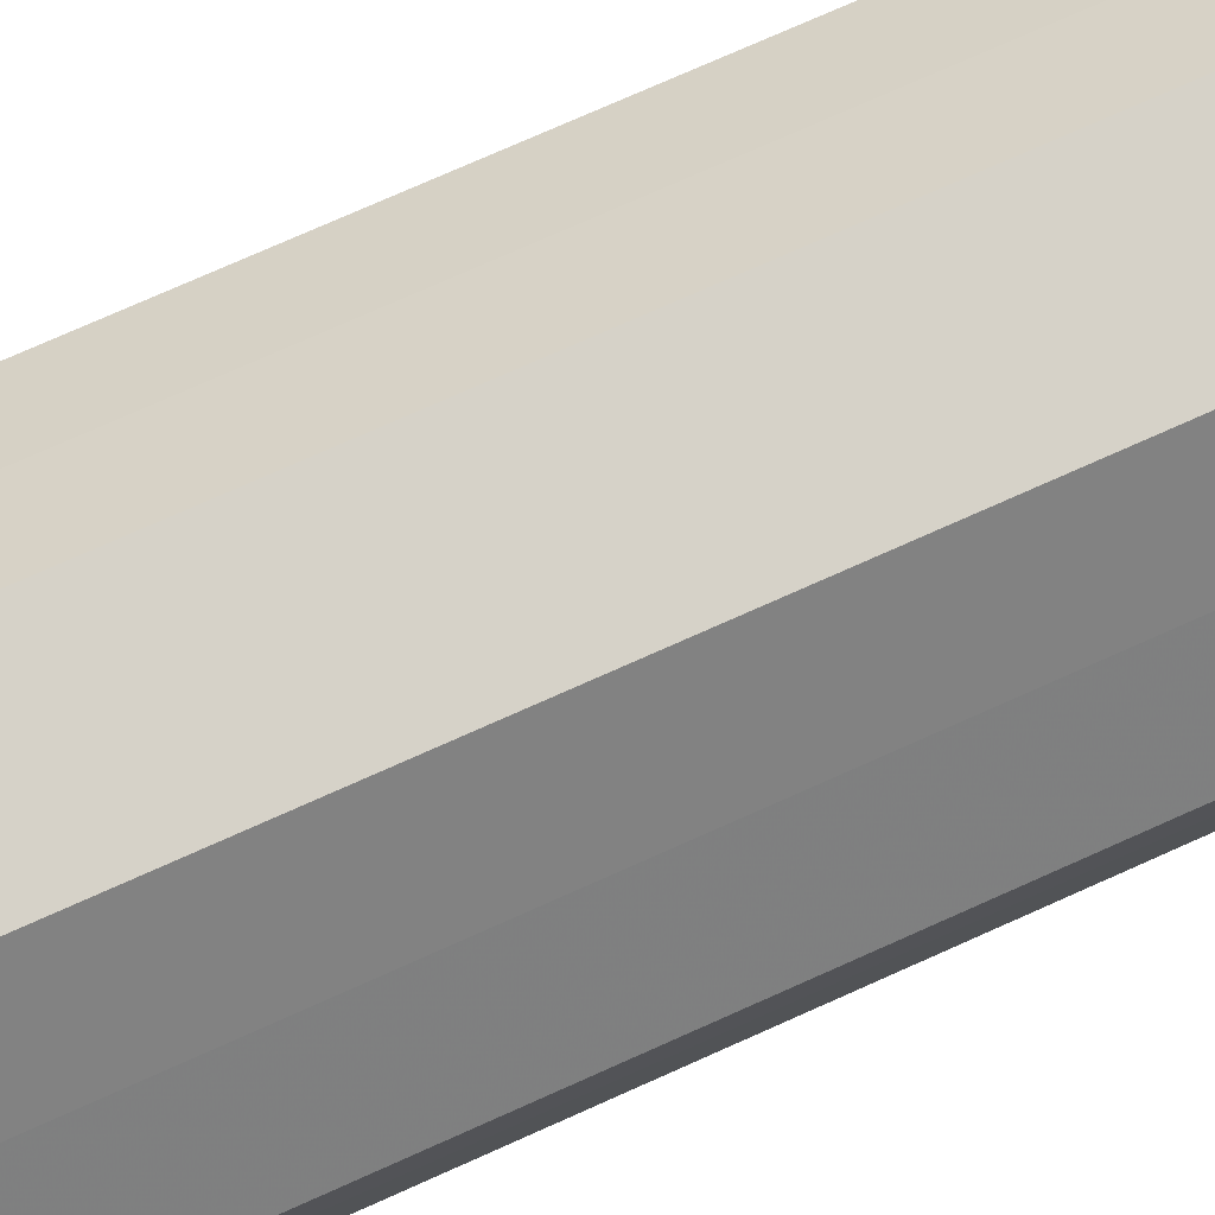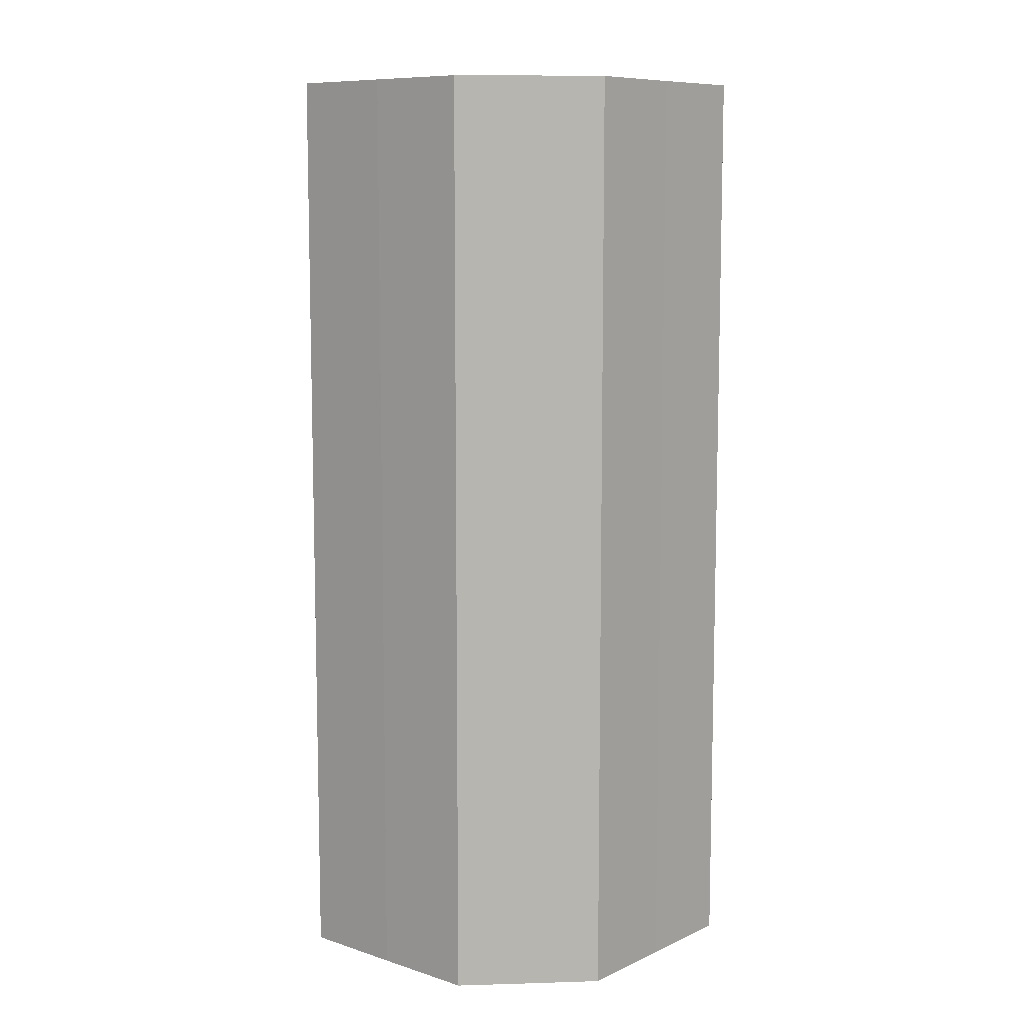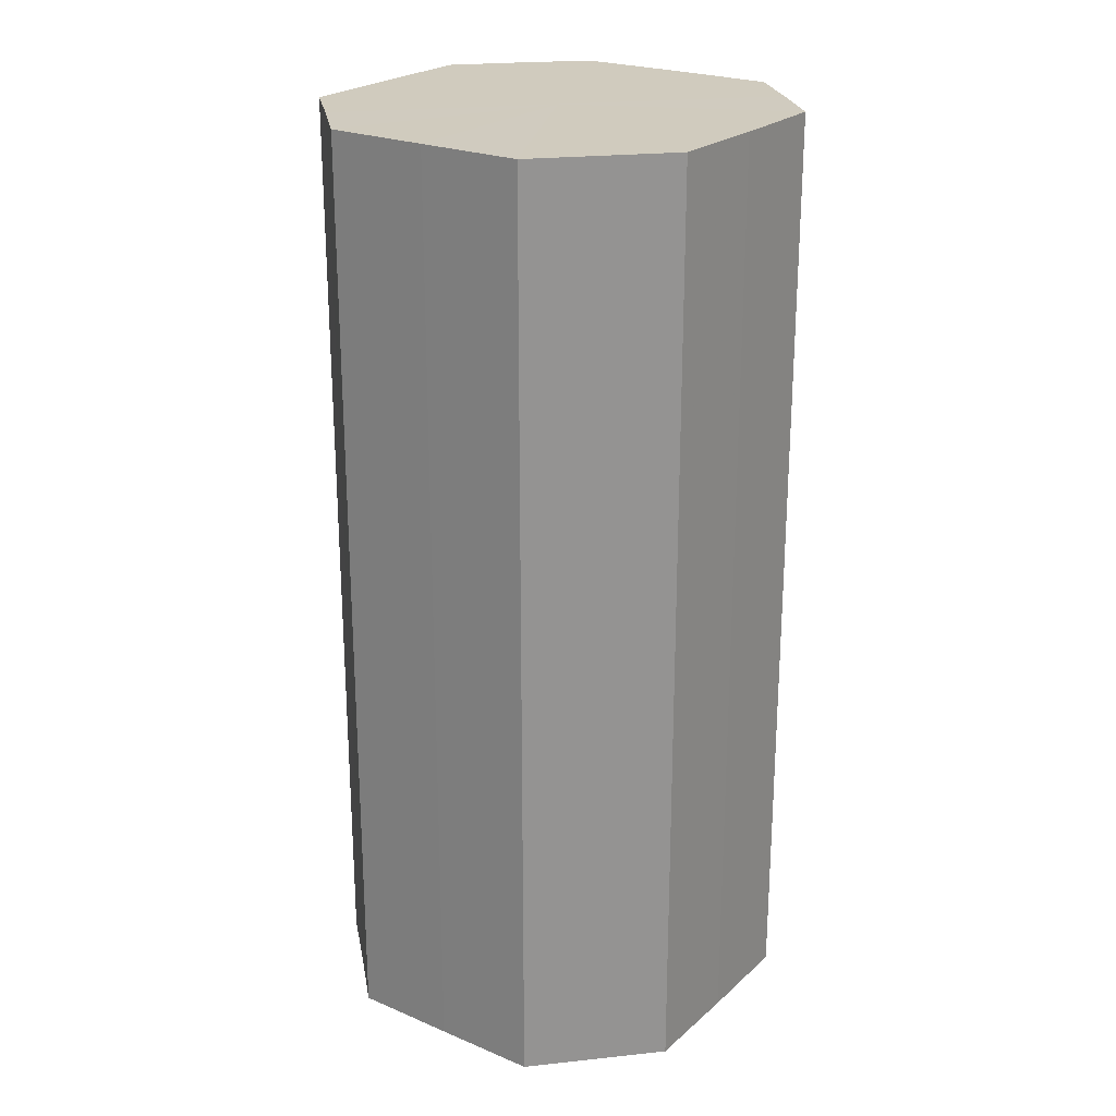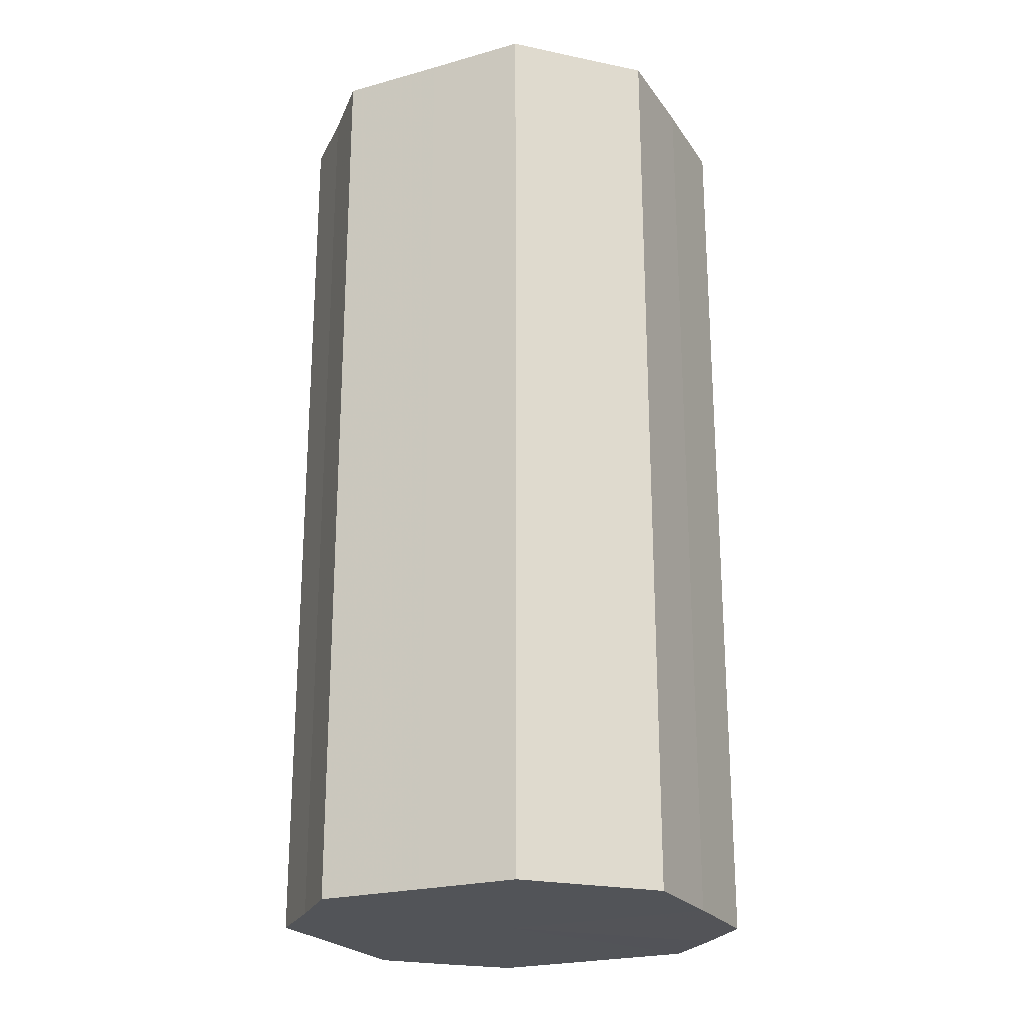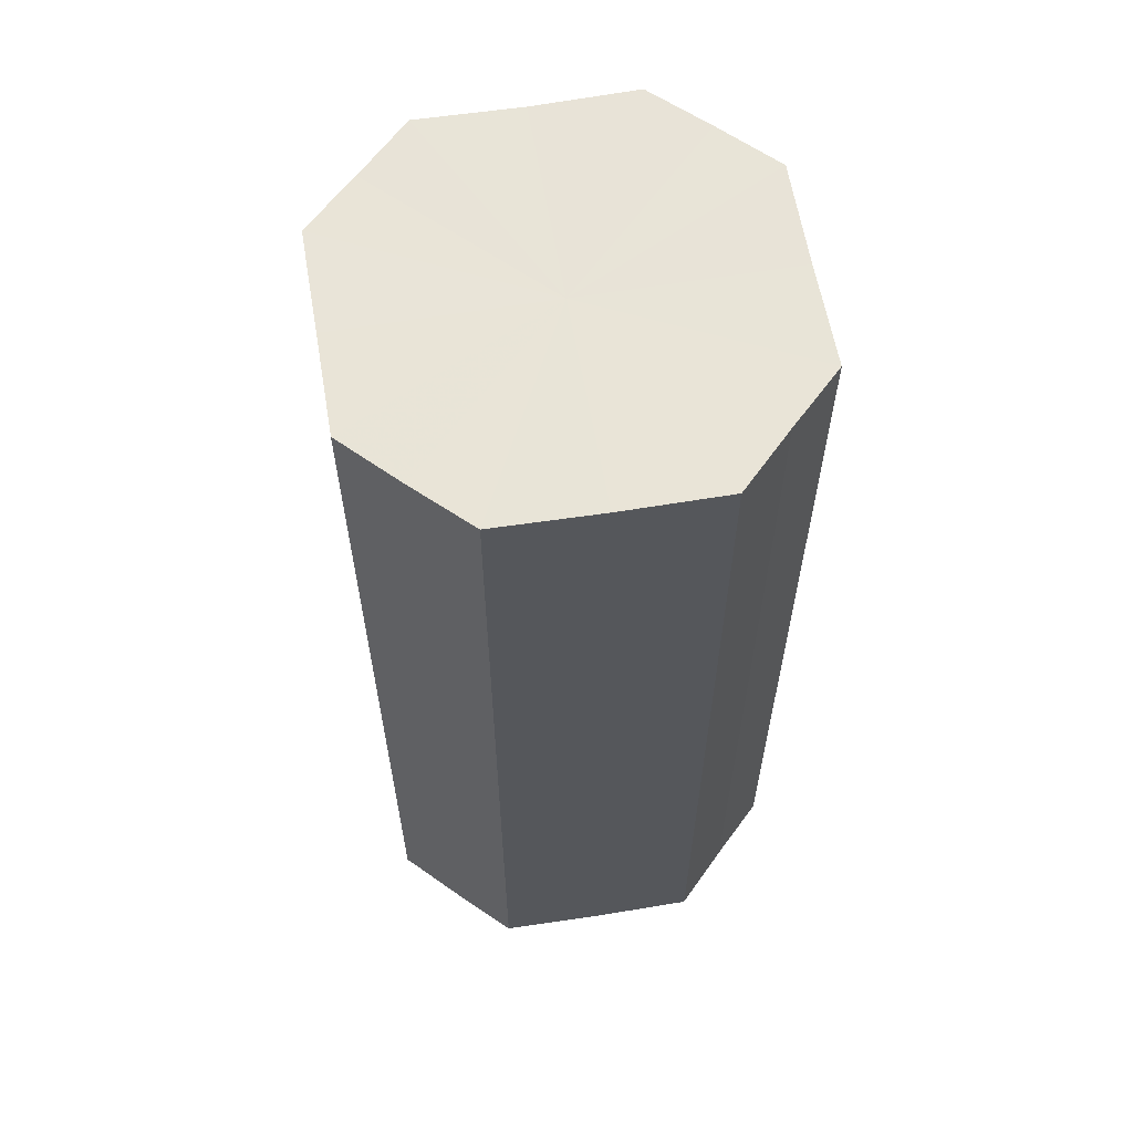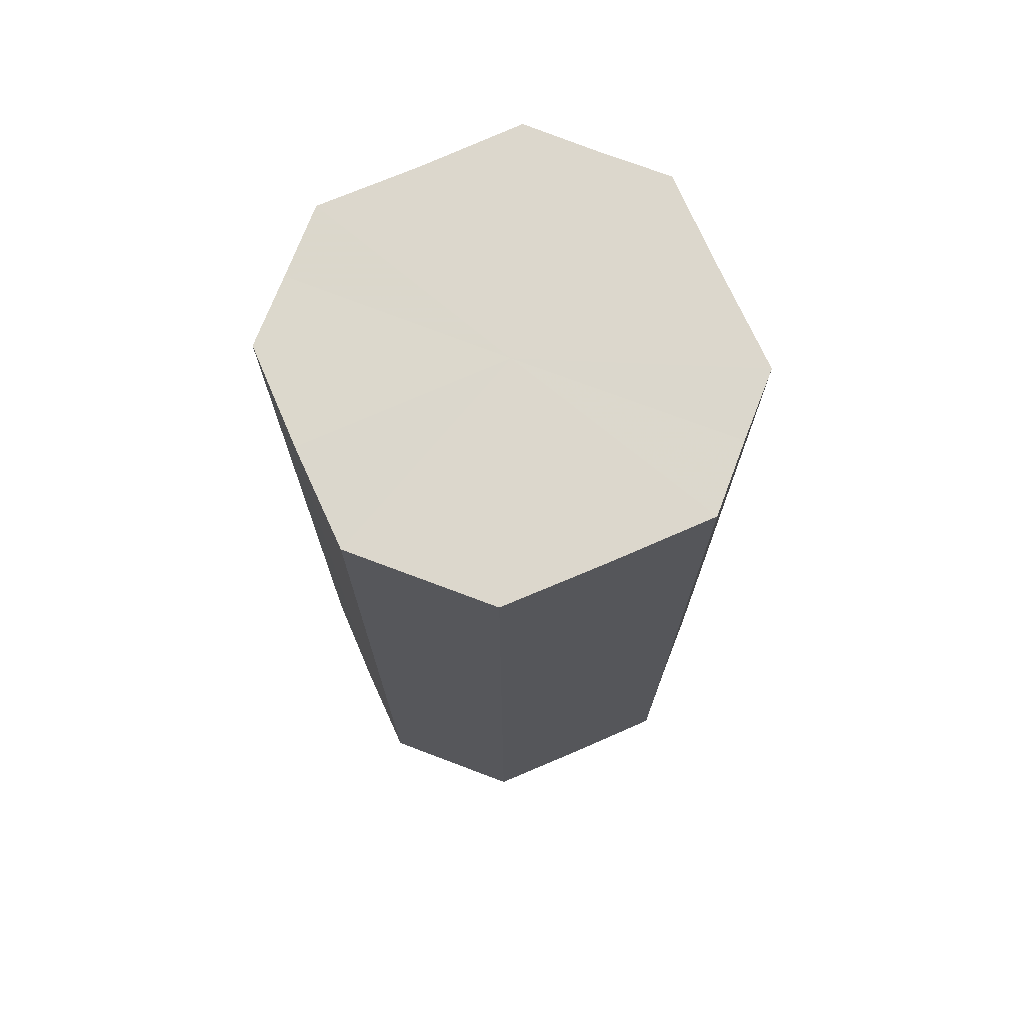
<metadata>
{"format":"obj","ext":"obj","renderer":"f3d","projection":"perspective","resolution":1024,"background":"white","views":[{"elev":77.5,"azim":66.1,"up":"+Y"},{"elev":9.2,"azim":-4.7,"up":"+Z"},{"elev":23.5,"azim":-10.0,"up":"+Z"},{"elev":-23.2,"azim":-109.5,"up":"+Z"},{"elev":61.3,"azim":-54.6,"up":"+Z"},{"elev":72.9,"azim":-68.9,"up":"+Z"}]}
</metadata>
<code>
o 18192
v 2172 1876 8.705
v 2172 1876 8.705
v 2172 1876 8.832
v 2172 1876 8.705
v 2172 1876 8.832
v 2172 1876 8.705
v 2172 1876 8.832
v 2172 1876 8.705
v 2172 1876 8.832
v 2172 1876 8.705
v 2172 1876 8.832
v 2172 1876 8.705
v 2172 1876 8.832
v 2172 1876 8.705
v 2172 1876 8.832
v 2172 1876 8.705
v 2172 1876 8.832
v 2172 1876 8.705
v 2172 1876 8.832
v 2172 1876 8.705
v 2172 1876 8.832
v 2172 1876 8.705
v 2172 1876 8.832
v 2172 1876 8.705
v 2172 1876 8.832
v 2172 1876 8.705
v 2172 1876 8.832
v 2172 1876 8.705
v 2172 1876 8.832
v 2172 1876 8.705
v 2172 1876 8.832
v 2172 1876 8.832
v 2172 1876 8.832
v 2172 1876 8.705
v 2172 1876 8.832
v 2172 1876 8.705
v 2172 1876 8.832
v 2172 1876 8.832
v 2172 1876 8.705
v 2172 1876 8.832
v 2172 1876 8.705
v 2172 1876 8.705
v 2172 1876 8.832
v 2172 1876 8.832
v 2172 1876 8.705
v 2172 1876 8.832
v 2172 1876 8.705
v 2172 1876 8.705
v 2172 1876 8.832
v 2172 1876 8.832
v 2172 1876 8.705
v 2172 1876 8.832
v 2172 1876 8.705
v 2172 1876 8.705
v 2172 1876 8.832
v 2172 1876 8.832
v 2172 1876 8.705
v 2172 1876 8.832
v 2172 1876 8.705
v 2172 1876 8.705
v 2172 1876 8.832
v 2172 1876 8.832
v 2172 1876 8.705
v 2172 1876 8.705
v 2172 1876 8.705
v 2172 1876 8.705
v 2172 1876 8.705
v 2172 1876 8.705
v 2172 1876 8.705
v 2172 1876 8.705
v 2172 1876 8.705
v 2172 1876 8.705
v 2172 1876 8.705
v 2172 1876 8.705
v 2172 1876 8.705
v 2172 1876 8.705
v 2172 1876 8.705
v 2172 1876 8.705
v 2172 1876 8.705
v 2172 1876 8.705
v 2172 1876 8.705
v 2172 1876 8.832
v 2172 1876 8.832
v 2172 1876 8.832
v 2172 1876 8.832
v 2172 1876 8.832
v 2172 1876 8.832
v 2172 1876 8.832
v 2172 1876 8.832
v 2172 1876 8.832
v 2172 1876 8.832
v 2172 1876 8.832
v 2172 1876 8.832
v 2172 1876 8.832
v 2172 1876 8.832
v 2172 1876 8.832
v 2172 1876 8.832
v 2172 1876 8.832
f 1 2 3
f 2 4 5
f 6 1 7
f 4 8 9
f 10 6 11
f 8 12 13
f 14 10 15
f 12 16 17
f 18 14 19
f 16 20 21
f 22 18 23
f 20 24 25
f 26 22 27
f 24 28 29
f 30 26 31
f 28 30 32
f 33 34 35
f 35 36 37
f 38 39 33
f 40 41 38
f 37 42 43
f 44 45 40
f 46 47 44
f 43 48 49
f 50 51 46
f 52 53 50
f 49 54 55
f 56 57 52
f 58 59 56
f 55 60 61
f 62 63 58
f 61 64 62
f 65 66 67
f 65 68 66
f 65 67 69
f 65 70 68
f 65 69 71
f 65 72 70
f 65 71 73
f 65 74 72
f 65 73 75
f 65 76 74
f 65 75 77
f 65 78 76
f 65 77 79
f 65 80 78
f 65 79 81
f 65 81 80
f 82 83 84
f 82 85 83
f 82 84 86
f 82 87 85
f 82 86 88
f 82 89 87
f 82 88 90
f 82 91 89
f 82 90 92
f 82 93 91
f 82 92 94
f 82 95 93
f 82 94 96
f 82 97 95
f 82 96 98
f 82 98 97

</code>
